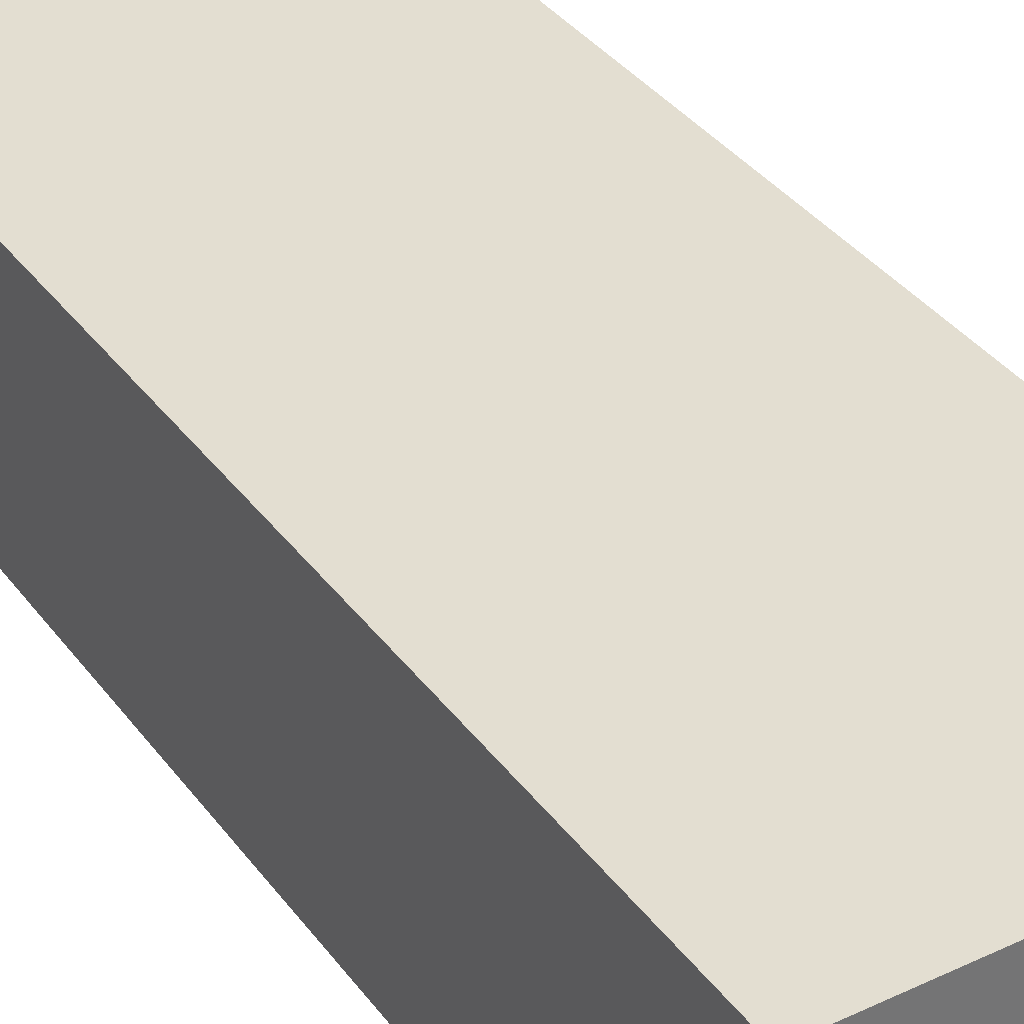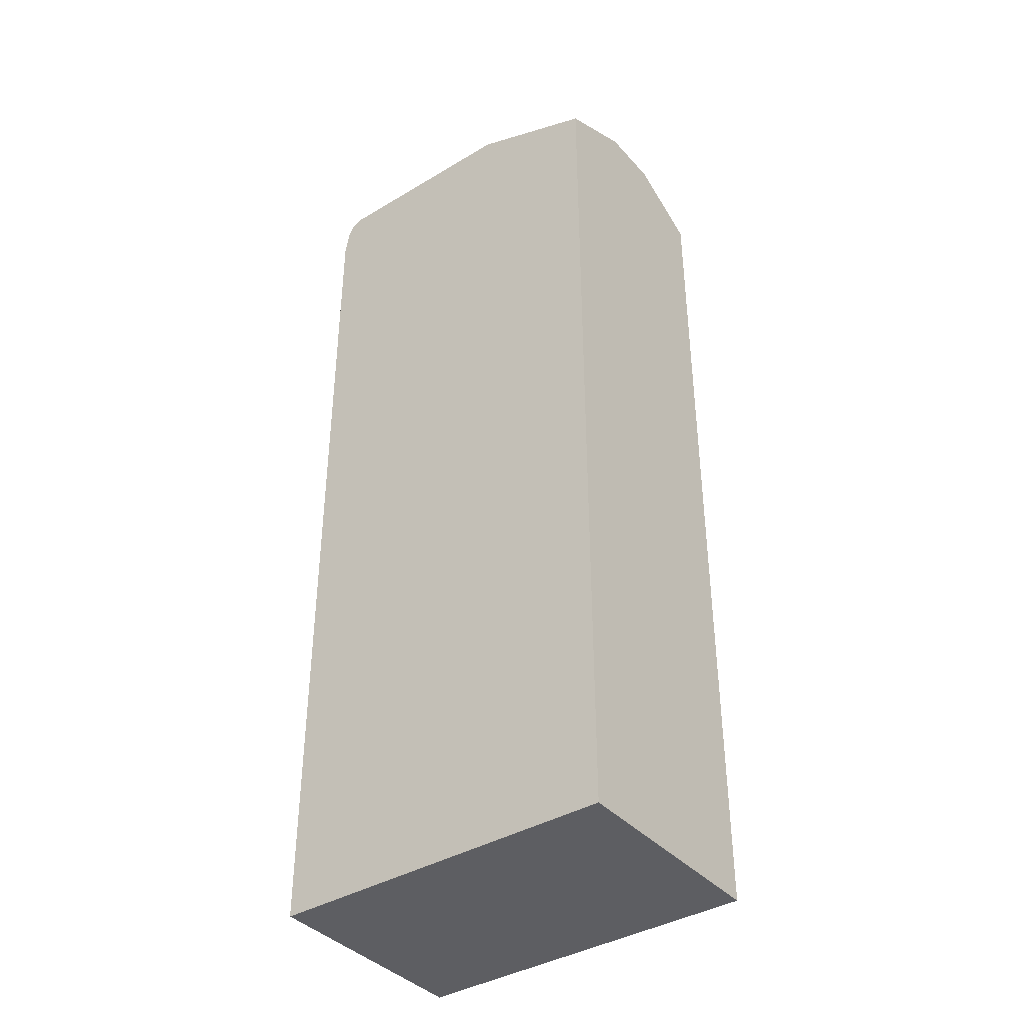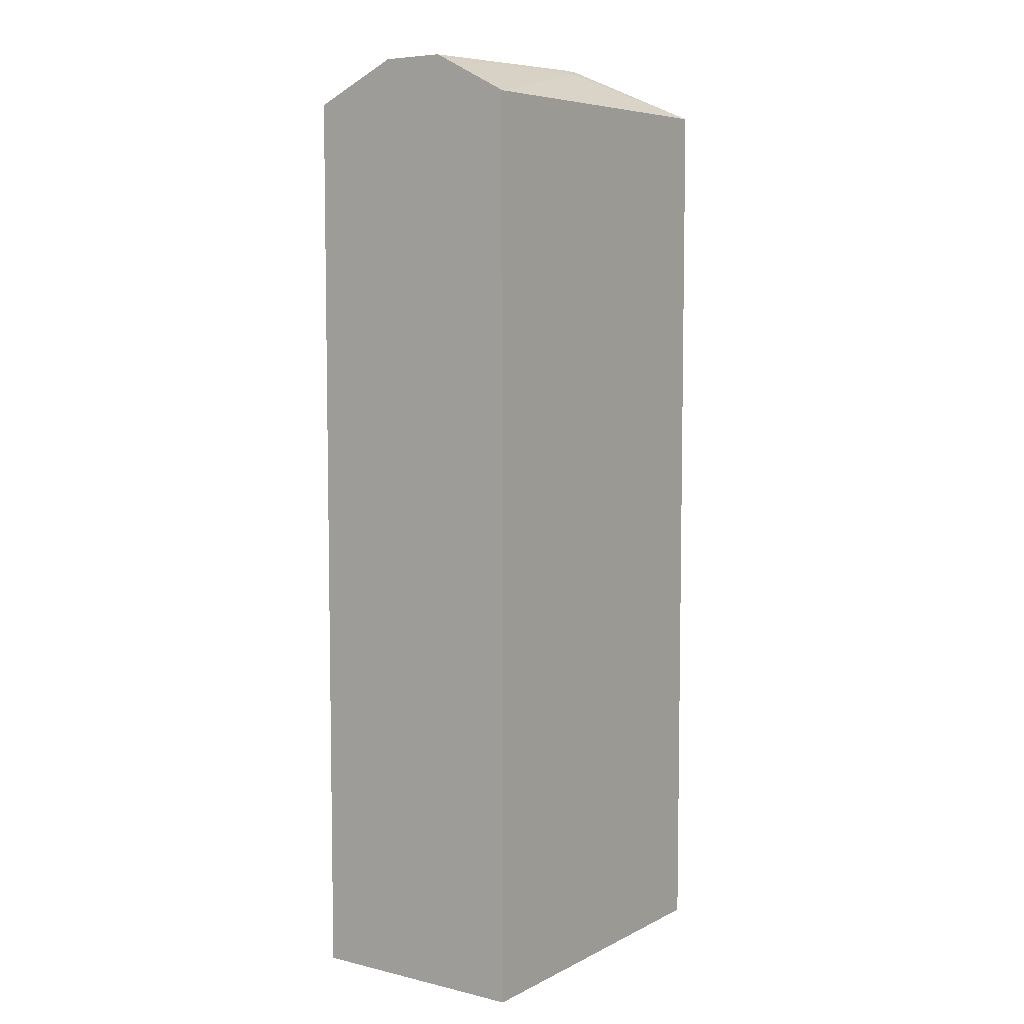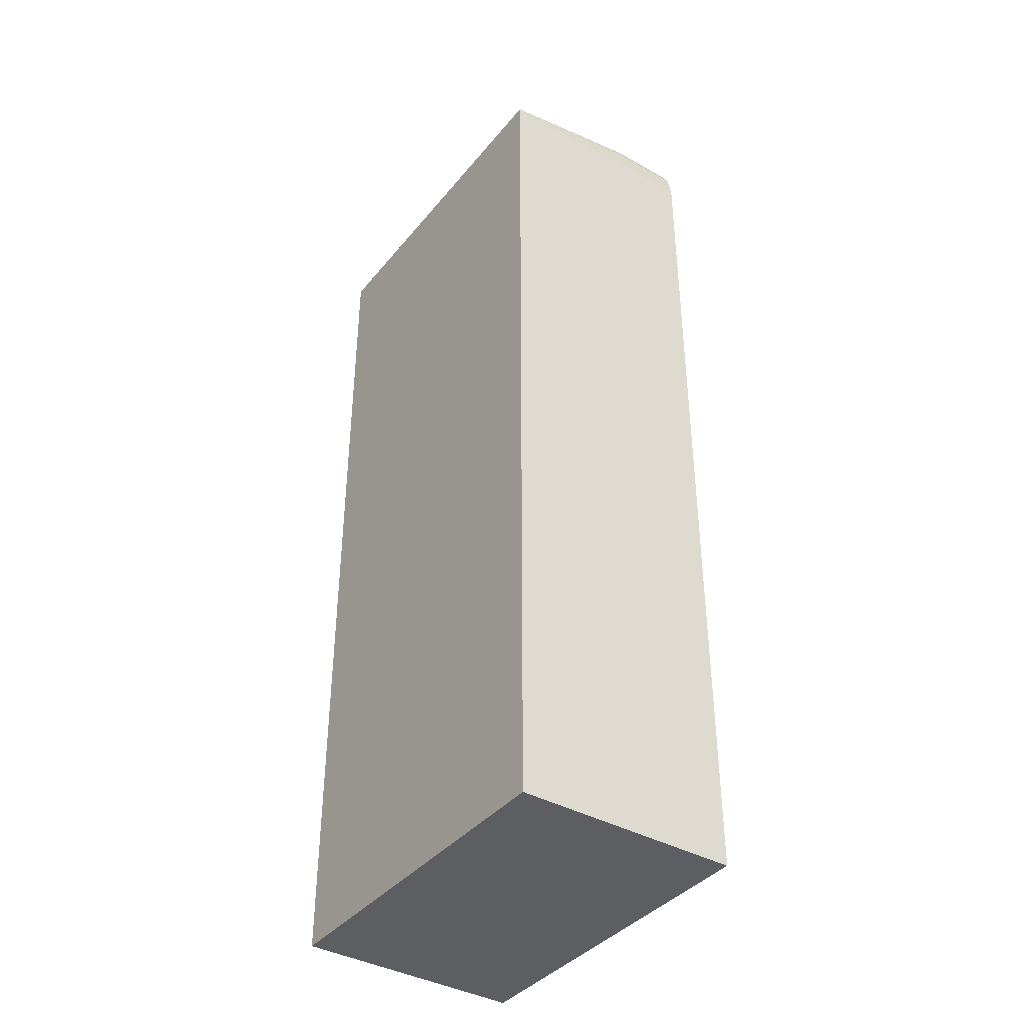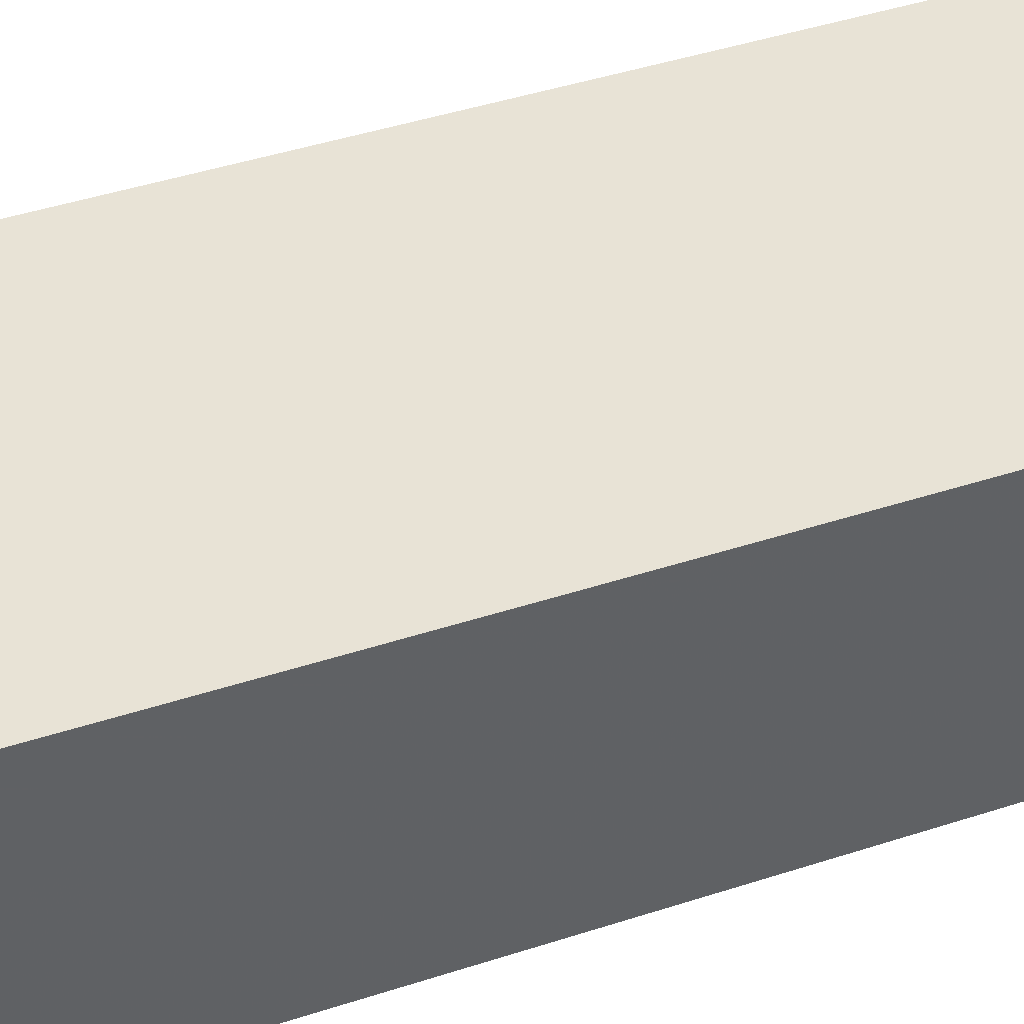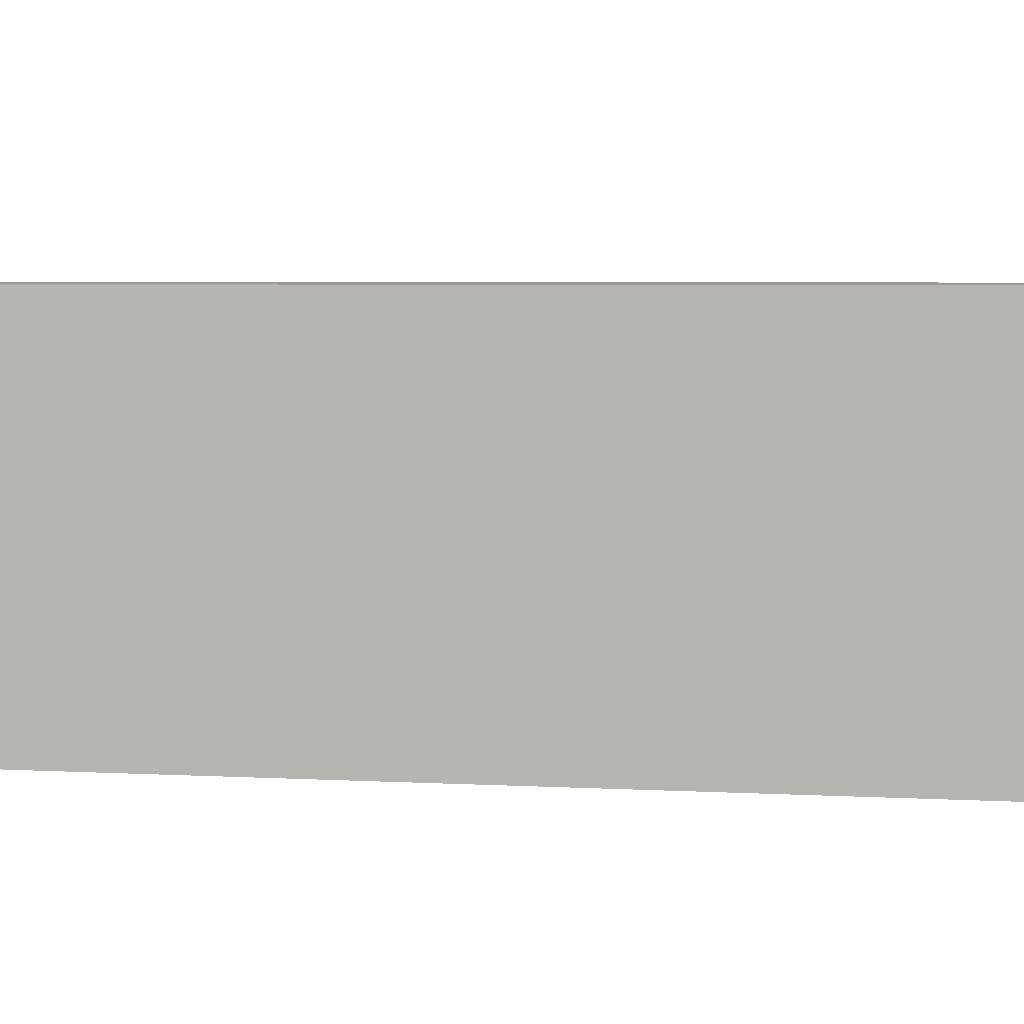
<metadata>
{"format":"obj","ext":"obj","renderer":"f3d","projection":"perspective","resolution":1024,"background":"white","views":[{"elev":36.1,"azim":-31.6,"up":"+Z"},{"elev":-39.0,"azim":-143.1,"up":"+Y"},{"elev":6.3,"azim":-55.0,"up":"+Y"},{"elev":-39.3,"azim":55.0,"up":"+Y"},{"elev":41.7,"azim":-111.8,"up":"+Z"},{"elev":3.4,"azim":-75.9,"up":"+Z"}]}
</metadata>
<code>
v -0.004764 -0.5589 0.2675
v 0.3901 -0.5589 0.2675
v -0.004764 -0.5589 0.5188
v -0.004764 0.4541 0.2675
v 0.3901 -0.5589 0.5188
v 0.3901 0.3036 0.2675
v -0.004764 0.4541 0.5188
v -0.004764 0.4986 0.3621
v 0.1398 0.5065 0.2675
v 0.3901 0.4563 0.5188
v 0.39 0.46 0.2675
v 0.3901 0.46 0.2675
v 0.2387 0.5008 0.4484
v -0.004764 0.4939 0.4415
v -0.004764 0.4986 0.432
v 0.1398 0.5065 0.3669
v 0.3668 0.5065 0.2675
v 0.3901 0.4602 0.3551
v 0.3843 0.4891 0.3494
v 0.3785 0.5008 0.3436
v 0.3668 0.5065 0.3494
v 0.3494 0.5065 0.3843
v 0.3465 0.5037 0.3989
v 0.329 0.5037 0.4163
v 0.3144 0.5065 0.4192
v 0.262 0.5065 0.4367
v 0.2562 0.5008 0.4484
v 0.3843 0.4891 0.2675
v 0.3901 0.4602 0.2678
v 0.2446 0.5065 0.4367
v 0.1922 0.5065 0.4192
v 0.1572 0.5065 0.3843
v 0.3785 0.5008 0.2675
f 10 26 27
f 9 21 17
f 10 25 26
f 11 28 12
f 10 27 13
f 10 24 25
f 10 19 20
f 10 22 23
f 10 21 22
f 10 20 21
f 10 18 19
f 12 28 29
f 10 23 24
f 13 27 26
f 19 33 20
f 13 30 15
f 13 15 14
f 15 30 31
f 15 31 32
f 15 32 16
f 17 21 20
f 17 20 33
f 18 29 28
f 18 28 19
f 19 28 33
f 22 25 24
f 22 24 23
f 9 22 21
f 13 26 30
f 9 25 22
f 9 26 25
f 1 7 14
f 1 2 5
f 1 5 3
f 1 3 7
f 1 14 15
f 1 15 8
f 1 8 4
f 1 4 9
f 1 9 17
f 1 17 33
f 9 30 26
f 1 28 11
f 1 11 6
f 1 6 2
f 2 6 12
f 1 33 28
f 2 29 18
f 9 31 30
f 9 32 31
f 2 12 29
f 8 16 9
f 8 15 16
f 7 13 14
f 9 16 32
f 6 11 12
f 4 8 9
f 3 10 7
f 3 5 10
f 2 10 5
f 2 18 10
f 7 10 13

</code>
